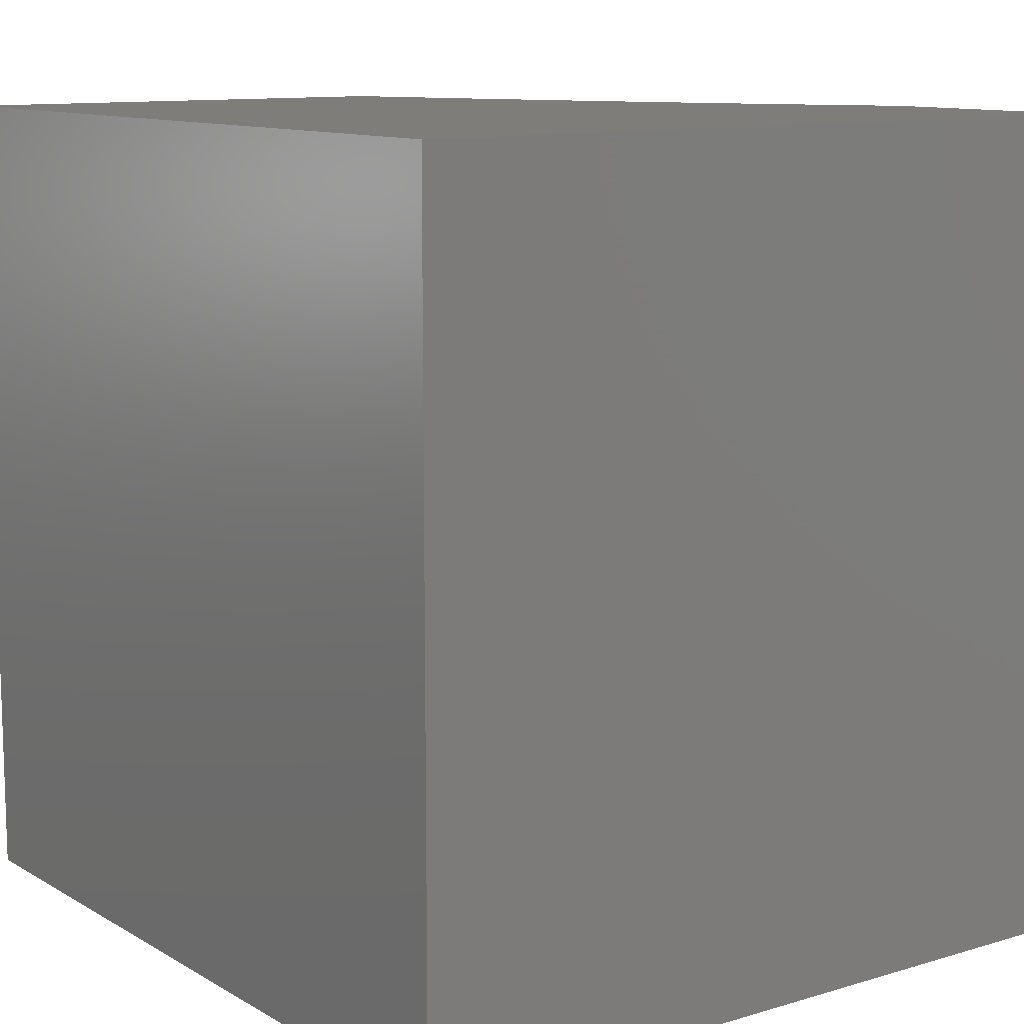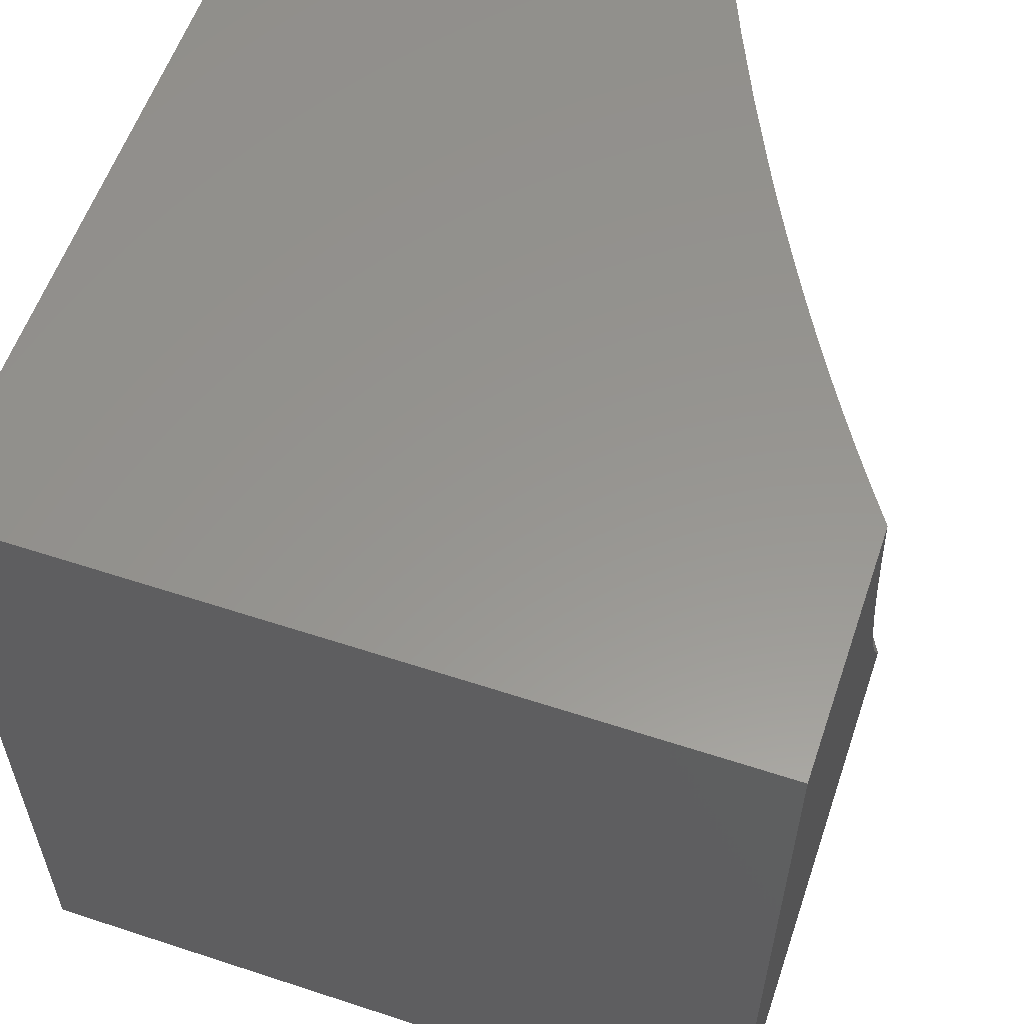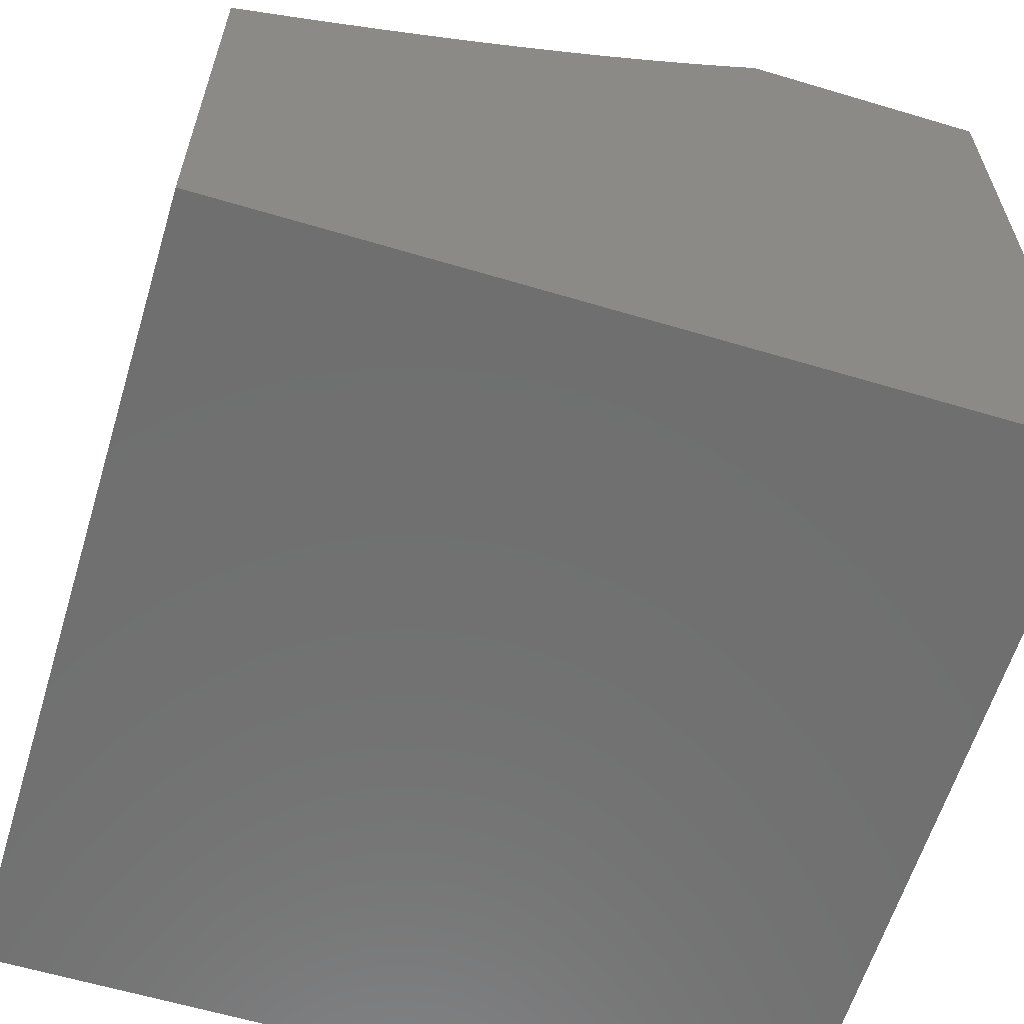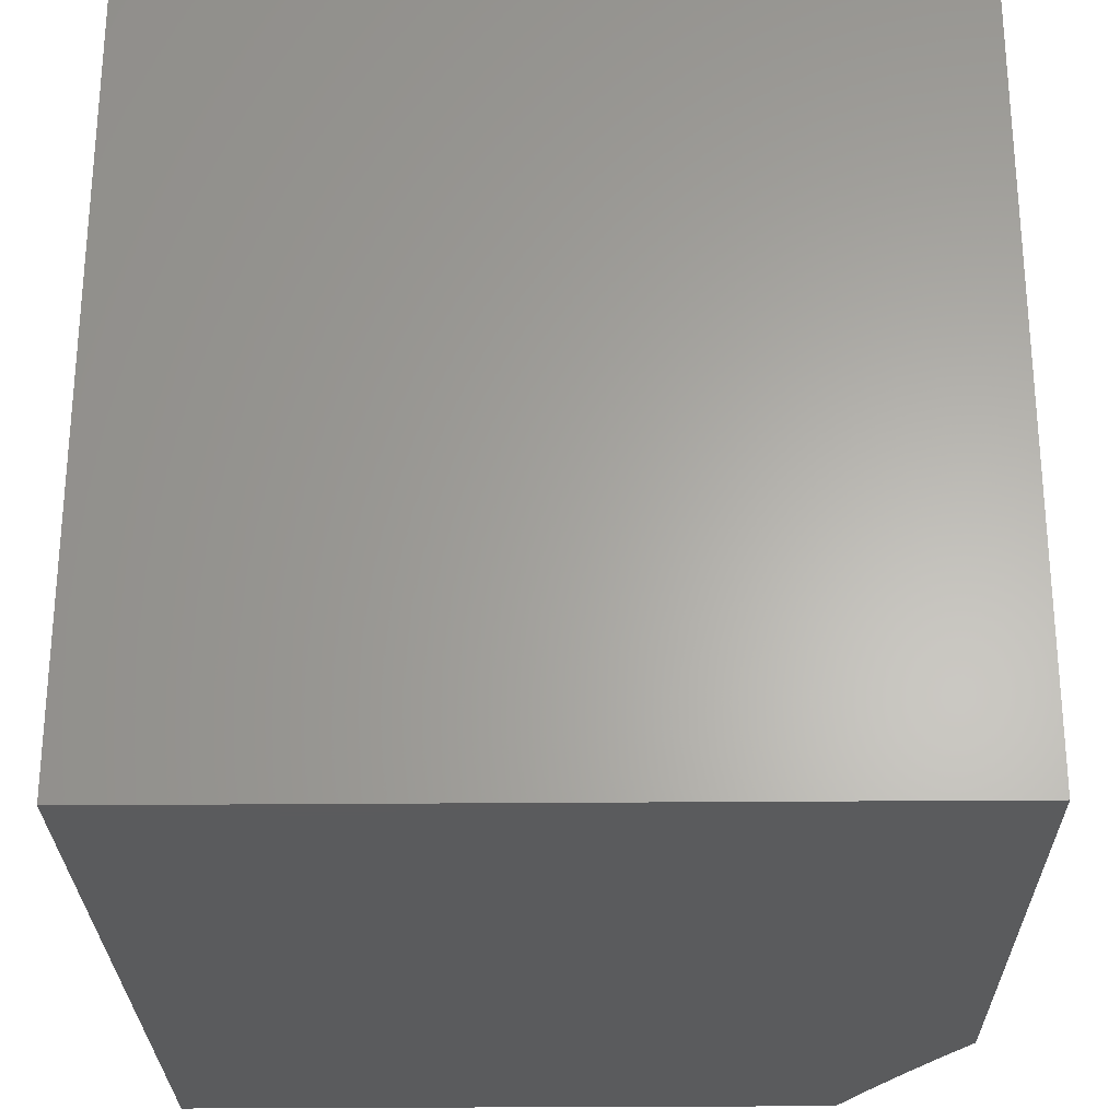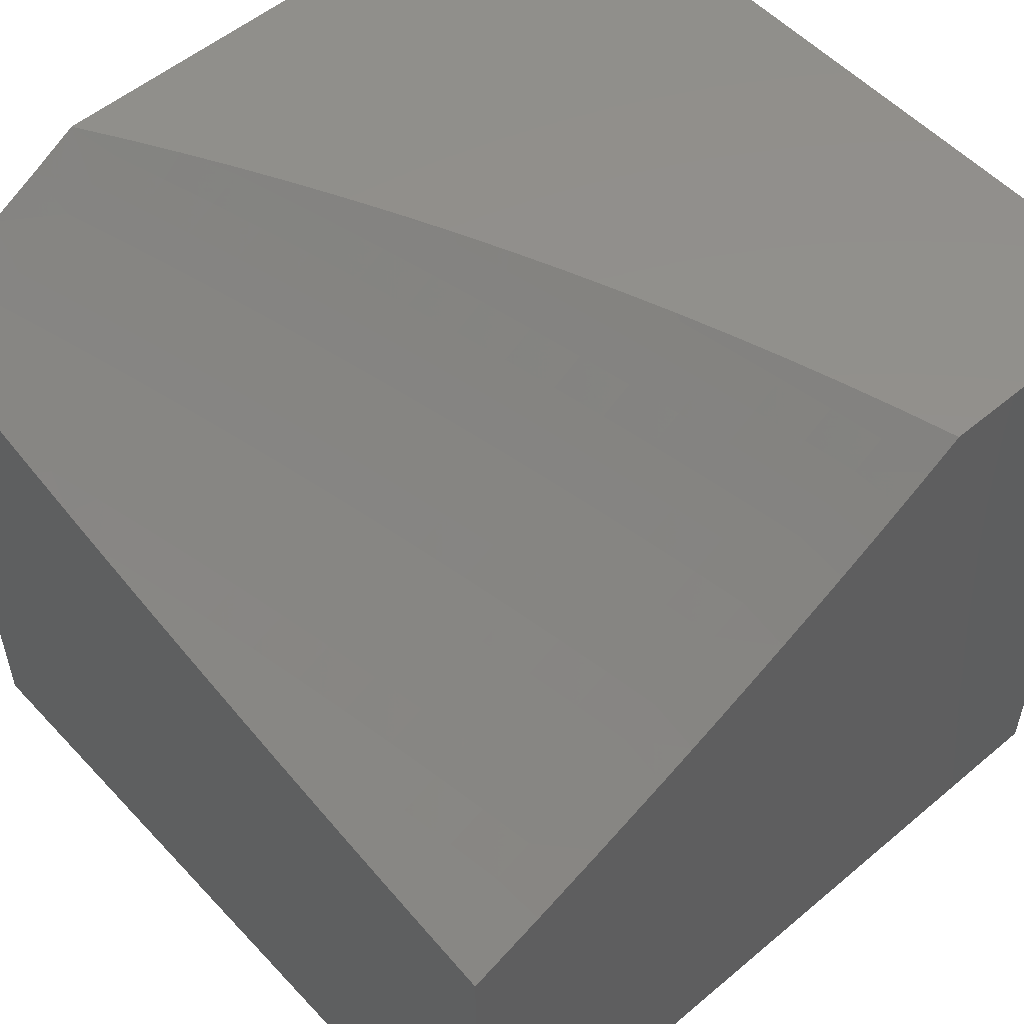
<metadata>
{"format":"stl","ext":"stl","renderer":"f3d","projection":"perspective","resolution":1024,"background":"white","views":[{"elev":11.1,"azim":53.9,"up":"+Z"},{"elev":57.8,"azim":108.8,"up":"+Z"},{"elev":-61.4,"azim":-16.9,"up":"+Y"},{"elev":-26.7,"azim":90.8,"up":"+Z"},{"elev":53.9,"azim":-41.8,"up":"+Y"}]}
</metadata>
<code>
# stl→obj: 235 verts, 466 faces
v 3.197 -8.037 -2
v 3.237 -8.035 -1.939
v 3.258 -8 -2
v 3.274 -8.013 -1.939
v 3.293 -8 -1.942
v 3.298 -8.02 -1.877
v 3.327 -8 -1.882
v 3.32 -8.027 -1.816
v 3.357 -8.005 -1.816
v 3.342 -8.034 -1.754
v 3.379 -8.012 -1.754
v 3.362 -8.041 -1.691
v 3.4 -8.018 -1.691
v 3.382 -8.048 -1.629
v 3.42 -8.025 -1.629
v 3.401 -8.054 -1.567
v 3.439 -8.031 -1.567
v 3.42 -8.06 -1.504
v 3.458 -8.037 -1.504
v 3.437 -8.066 -1.441
v 3.476 -8.042 -1.441
v 3.454 -8.071 -1.378
v 3.493 -8.047 -1.378
v 3.47 -8.076 -1.315
v 3.509 -8.053 -1.315
v 3.485 -8.081 -1.252
v 3.524 -8.057 -1.252
v 3.499 -8.086 -1.189
v 3.538 -8.062 -1.189
v 3.513 -8.09 -1.126
v 3.552 -8.066 -1.126
v 3.526 -8.094 -1.063
v 3.565 -8.07 -1.063
v 3.568 -8.08 -1
v 3.609 -8.054 -1
v 3.199 -8.057 -1.939
v 3.133 -8.072 -2
v 3.16 -8.079 -1.939
v 3.12 -8.1 -1.939
v 3.143 -8.108 -1.877
v 3.102 -8.13 -1.877
v 3.123 -8.138 -1.816
v 3.081 -8.159 -1.816
v 3.101 -8.167 -1.754
v 3.058 -8.188 -1.754
v 3.077 -8.196 -1.691
v 3.034 -8.217 -1.691
v 3.052 -8.224 -1.629
v 3 -8.244 -1.646
v 3.007 -8.245 -1.629
v 3 -8.259 -1.584
v 3.024 -8.252 -1.567
v 3 -8.273 -1.522
v 3.04 -8.259 -1.504
v 3 -8.287 -1.459
v 3.056 -8.266 -1.441
v 3.01 -8.287 -1.441
v 3.024 -8.293 -1.378
v 3 -8.301 -1.395
v 3 -8.313 -1.331
v 3.068 -8.107 -2
v 3.08 -8.121 -1.939
v 3.06 -8.151 -1.877
v 3.039 -8.18 -1.816
v 3.015 -8.209 -1.754
v 3 -8.228 -1.707
v 3.039 -8.142 -1.939
v 3 -8.142 -2
v 3 -8.16 -1.943
v 3.018 -8.172 -1.877
v 3 -8.178 -1.885
v 3 -8.195 -1.826
v 3 -8.212 -1.767
v 3.038 -8.3 -1.315
v 3 -8.326 -1.266
v 3.051 -8.306 -1.252
v 3.004 -8.326 -1.252
v 3.016 -8.332 -1.189
v 3 -8.337 -1.2
v 3 -8.348 -1.134
v 3.028 -8.337 -1.126
v 3 -8.358 -1.067
v 3.039 -8.342 -1.063
v 3 -8.368 -1
v 3.091 -8.329 -1
v 3.181 -8.288 -1
v 3.134 -8.3 -1.063
v 3.087 -8.321 -1.063
v 3.076 -8.316 -1.126
v 3.064 -8.311 -1.189
v 3.27 -8.245 -1
v 3.227 -8.256 -1.063
v 3.181 -8.278 -1.063
v 3.17 -8.274 -1.126
v 3.123 -8.295 -1.126
v 3.157 -8.268 -1.189
v 3.111 -8.29 -1.189
v 3.144 -8.263 -1.252
v 3.098 -8.284 -1.252
v 3.131 -8.257 -1.315
v 3.085 -8.279 -1.315
v 3.116 -8.251 -1.378
v 3.071 -8.273 -1.378
v 3.101 -8.245 -1.441
v 3.086 -8.238 -1.504
v 3.069 -8.231 -1.567
v 3.272 -8.234 -1.063
v 3.314 -8.223 -1
v 3.316 -8.212 -1.063
v 3.357 -8.2 -1
v 3.36 -8.189 -1.063
v 3.401 -8.177 -1
v 3.403 -8.166 -1.063
v 3.443 -8.154 -1
v 3.445 -8.142 -1.063
v 3.485 -8.129 -1
v 3.486 -8.118 -1.063
v 3.527 -8.105 -1
v 3.603 -8.046 -1.063
v 3.65 -8.027 -1
v 3.641 -8.021 -1.063
v 3.69 -8 -1
v 3.671 -8 -1.066
v 3.628 -8.017 -1.126
v 3.652 -8 -1.131
v 3.614 -8.013 -1.189
v 3.631 -8 -1.196
v 3.599 -8.009 -1.252
v 3.609 -8 -1.261
v 3.583 -8.004 -1.315
v 3.586 -8 -1.325
v 3.562 -8 -1.389
v 3.536 -8 -1.452
v 3.513 -8.018 -1.441
v 3.53 -8.024 -1.378
v 3.546 -8.028 -1.315
v 3.562 -8.033 -1.252
v 3.577 -8.038 -1.189
v 3.59 -8.042 -1.126
v 3.495 -8.013 -1.504
v 3.51 -8 -1.515
v 3.476 -8.007 -1.567
v 3.482 -8 -1.578
v 3.457 -8.001 -1.629
v 3.453 -8 -1.64
v 3.423 -8 -1.702
v 3.393 -8 -1.762
v 3.361 -8 -1.823
v 3.26 -8.042 -1.877
v 3.222 -8.065 -1.877
v 3.183 -8.087 -1.877
v 3.282 -8.05 -1.816
v 3.244 -8.072 -1.816
v 3.204 -8.094 -1.816
v 3.164 -8.116 -1.816
v 3.304 -8.057 -1.754
v 3.265 -8.08 -1.754
v 3.225 -8.102 -1.754
v 3.185 -8.124 -1.754
v 3.143 -8.145 -1.754
v 3.324 -8.064 -1.691
v 3.285 -8.087 -1.691
v 3.245 -8.109 -1.691
v 3.204 -8.131 -1.691
v 3.163 -8.153 -1.691
v 3.121 -8.174 -1.691
v 3.344 -8.071 -1.629
v 3.304 -8.093 -1.629
v 3.264 -8.116 -1.629
v 3.223 -8.138 -1.629
v 3.182 -8.16 -1.629
v 3.139 -8.182 -1.629
v 3.096 -8.203 -1.629
v 3.363 -8.077 -1.567
v 3.323 -8.1 -1.567
v 3.283 -8.123 -1.567
v 3.242 -8.145 -1.567
v 3.2 -8.167 -1.567
v 3.157 -8.189 -1.567
v 3.113 -8.21 -1.567
v 3.381 -8.083 -1.504
v 3.341 -8.106 -1.504
v 3.3 -8.129 -1.504
v 3.259 -8.151 -1.504
v 3.217 -8.173 -1.504
v 3.174 -8.195 -1.504
v 3.13 -8.217 -1.504
v 3.398 -8.089 -1.441
v 3.358 -8.112 -1.441
v 3.317 -8.135 -1.441
v 3.276 -8.157 -1.441
v 3.233 -8.18 -1.441
v 3.19 -8.202 -1.441
v 3.146 -8.224 -1.441
v 3.415 -8.095 -1.378
v 3.375 -8.118 -1.378
v 3.334 -8.141 -1.378
v 3.292 -8.163 -1.378
v 3.249 -8.186 -1.378
v 3.206 -8.208 -1.378
v 3.161 -8.23 -1.378
v 3.43 -8.1 -1.315
v 3.39 -8.123 -1.315
v 3.349 -8.146 -1.315
v 3.307 -8.169 -1.315
v 3.264 -8.192 -1.315
v 3.22 -8.214 -1.315
v 3.176 -8.236 -1.315
v 3.445 -8.105 -1.252
v 3.405 -8.128 -1.252
v 3.364 -8.151 -1.252
v 3.321 -8.174 -1.252
v 3.278 -8.197 -1.252
v 3.234 -8.219 -1.252
v 3.19 -8.241 -1.252
v 3.46 -8.11 -1.189
v 3.419 -8.133 -1.189
v 3.377 -8.156 -1.189
v 3.335 -8.179 -1.189
v 3.292 -8.202 -1.189
v 3.248 -8.225 -1.189
v 3.203 -8.247 -1.189
v 3.473 -8.114 -1.126
v 3.432 -8.138 -1.126
v 3.39 -8.161 -1.126
v 3.348 -8.184 -1.126
v 3.305 -8.207 -1.126
v 3.26 -8.229 -1.126
v 3.215 -8.252 -1.126
v 4 -8.945 -2
v 4 -8.945 -1
v 3 -8.945 -2
v 3 -8.945 -1
v 4 -8 -1
v 4 -8 -2
f 1 2 3
f 3 2 4
f 3 4 5
f 5 4 6
f 5 6 7
f 7 6 8
f 7 8 9
f 9 8 10
f 9 10 11
f 11 10 12
f 11 12 13
f 13 12 14
f 13 14 15
f 15 14 16
f 15 16 17
f 17 16 18
f 17 18 19
f 19 18 20
f 19 20 21
f 21 20 22
f 21 22 23
f 23 22 24
f 23 24 25
f 25 24 26
f 25 26 27
f 27 26 28
f 27 28 29
f 29 28 30
f 29 30 31
f 31 30 32
f 31 32 33
f 33 32 34
f 33 34 35
f 2 1 36
f 36 1 37
f 36 37 38
f 38 37 39
f 38 39 40
f 40 39 41
f 40 41 42
f 42 41 43
f 42 43 44
f 44 43 45
f 44 45 46
f 46 45 47
f 46 47 48
f 48 47 49
f 48 49 50
f 50 49 51
f 50 51 52
f 52 51 53
f 52 53 54
f 54 53 55
f 54 55 56
f 56 55 57
f 56 57 58
f 58 57 59
f 58 59 60
f 37 61 39
f 39 61 62
f 39 62 41
f 41 62 63
f 41 63 43
f 43 63 64
f 43 64 45
f 45 64 65
f 45 65 47
f 47 65 66
f 47 66 49
f 62 61 67
f 67 61 68
f 67 68 69
f 67 69 70
f 70 69 71
f 70 71 72
f 73 65 72
f 72 65 64
f 72 64 70
f 70 64 63
f 70 63 67
f 67 63 62
f 73 66 65
f 55 59 57
f 58 60 74
f 74 60 75
f 74 75 76
f 76 75 77
f 76 77 78
f 78 77 79
f 78 79 80
f 75 79 77
f 78 80 81
f 81 80 82
f 81 82 83
f 83 82 84
f 83 84 85
f 86 87 85
f 85 87 88
f 85 88 83
f 83 88 89
f 83 89 81
f 81 89 90
f 81 90 78
f 78 90 76
f 91 92 86
f 86 92 93
f 86 93 87
f 87 93 94
f 87 94 95
f 95 94 96
f 95 96 97
f 97 96 98
f 97 98 99
f 99 98 100
f 99 100 101
f 101 100 102
f 101 102 103
f 103 102 104
f 103 104 56
f 56 104 105
f 56 105 54
f 54 105 106
f 54 106 52
f 52 106 48
f 52 48 50
f 92 91 107
f 107 91 108
f 107 108 109
f 109 108 110
f 109 110 111
f 111 110 112
f 111 112 113
f 113 112 114
f 113 114 115
f 115 114 116
f 115 116 117
f 117 116 118
f 117 118 32
f 32 118 34
f 33 35 119
f 119 35 120
f 119 120 121
f 121 120 122
f 121 122 123
f 121 123 124
f 124 123 125
f 124 125 126
f 126 125 127
f 126 127 128
f 128 127 129
f 128 129 130
f 130 129 131
f 130 131 132
f 133 134 132
f 132 134 135
f 132 135 130
f 130 135 136
f 130 136 128
f 128 136 137
f 128 137 126
f 126 137 138
f 126 138 124
f 124 138 139
f 124 139 121
f 121 139 119
f 134 133 140
f 140 133 141
f 140 141 142
f 142 141 143
f 142 143 144
f 144 143 145
f 144 145 15
f 15 145 13
f 145 146 13
f 13 146 11
f 146 147 11
f 11 147 9
f 147 148 9
f 9 148 7
f 6 4 149
f 149 4 2
f 149 2 150
f 150 2 36
f 150 36 151
f 151 36 38
f 151 38 40
f 8 6 152
f 152 6 149
f 152 149 153
f 153 149 150
f 153 150 154
f 154 150 151
f 154 151 155
f 155 151 40
f 155 40 42
f 10 8 156
f 156 8 152
f 156 152 157
f 157 152 153
f 157 153 158
f 158 153 154
f 158 154 159
f 159 154 155
f 159 155 160
f 160 155 42
f 160 42 44
f 12 10 161
f 161 10 156
f 161 156 162
f 162 156 157
f 162 157 163
f 163 157 158
f 163 158 164
f 164 158 159
f 164 159 165
f 165 159 160
f 165 160 166
f 166 160 44
f 166 44 46
f 14 12 167
f 167 12 161
f 167 161 168
f 168 161 162
f 168 162 169
f 169 162 163
f 169 163 170
f 170 163 164
f 170 164 171
f 171 164 165
f 171 165 172
f 172 165 166
f 172 166 173
f 173 166 46
f 173 46 48
f 16 14 174
f 174 14 167
f 174 167 175
f 175 167 168
f 175 168 176
f 176 168 169
f 176 169 177
f 177 169 170
f 177 170 178
f 178 170 171
f 178 171 179
f 179 171 172
f 179 172 180
f 180 172 173
f 180 173 106
f 106 173 48
f 18 16 181
f 181 16 174
f 181 174 182
f 182 174 175
f 182 175 183
f 183 175 176
f 183 176 184
f 184 176 177
f 184 177 185
f 185 177 178
f 185 178 186
f 186 178 179
f 186 179 187
f 187 179 180
f 187 180 105
f 105 180 106
f 20 18 188
f 188 18 181
f 188 181 189
f 189 181 182
f 189 182 190
f 190 182 183
f 190 183 191
f 191 183 184
f 191 184 192
f 192 184 185
f 192 185 193
f 193 185 186
f 193 186 194
f 194 186 187
f 194 187 104
f 104 187 105
f 22 20 195
f 195 20 188
f 195 188 196
f 196 188 189
f 196 189 197
f 197 189 190
f 197 190 198
f 198 190 191
f 198 191 199
f 199 191 192
f 199 192 200
f 200 192 193
f 200 193 201
f 201 193 194
f 201 194 102
f 102 194 104
f 24 22 202
f 202 22 195
f 202 195 203
f 203 195 196
f 203 196 204
f 204 196 197
f 204 197 205
f 205 197 198
f 205 198 206
f 206 198 199
f 206 199 207
f 207 199 200
f 207 200 208
f 208 200 201
f 208 201 100
f 100 201 102
f 26 24 209
f 209 24 202
f 209 202 210
f 210 202 203
f 210 203 211
f 211 203 204
f 211 204 212
f 212 204 205
f 212 205 213
f 213 205 206
f 213 206 214
f 214 206 207
f 214 207 215
f 215 207 208
f 215 208 98
f 98 208 100
f 28 26 216
f 216 26 209
f 216 209 217
f 217 209 210
f 217 210 218
f 218 210 211
f 218 211 219
f 219 211 212
f 219 212 220
f 220 212 213
f 220 213 221
f 221 213 214
f 221 214 222
f 222 214 215
f 222 215 96
f 96 215 98
f 117 32 30
f 30 28 223
f 223 28 216
f 223 216 224
f 224 216 217
f 224 217 225
f 225 217 218
f 225 218 226
f 226 218 219
f 226 219 227
f 227 219 220
f 227 220 228
f 228 220 221
f 228 221 229
f 229 221 222
f 229 222 94
f 94 222 96
f 33 119 31
f 31 119 139
f 31 139 29
f 29 139 138
f 29 138 27
f 27 138 137
f 27 137 25
f 25 137 136
f 25 136 23
f 23 136 135
f 23 135 21
f 21 135 134
f 21 134 19
f 19 134 140
f 19 140 17
f 17 140 142
f 17 142 15
f 15 142 144
f 224 115 223
f 223 115 117
f 223 117 30
f 115 224 113
f 113 224 225
f 113 225 111
f 111 225 226
f 111 226 109
f 109 226 227
f 109 227 107
f 107 227 228
f 107 228 92
f 92 228 229
f 92 229 93
f 93 229 94
f 56 58 103
f 103 58 74
f 103 74 101
f 101 74 76
f 101 76 99
f 99 76 90
f 99 90 97
f 97 90 89
f 97 89 95
f 95 89 88
f 95 88 87
f 230 231 232
f 232 231 233
f 231 230 234
f 234 230 235
f 84 82 233
f 233 82 80
f 233 80 79
f 79 75 233
f 233 75 60
f 233 60 59
f 233 59 232
f 232 59 55
f 232 55 53
f 53 51 232
f 232 51 49
f 232 49 66
f 66 73 232
f 232 73 72
f 232 72 71
f 71 69 232
f 232 69 68
f 68 61 232
f 232 61 37
f 232 37 1
f 232 1 230
f 230 1 3
f 230 3 235
f 122 120 234
f 234 120 35
f 234 35 231
f 231 35 34
f 231 34 118
f 118 116 231
f 231 116 114
f 231 114 112
f 112 110 231
f 231 110 108
f 231 108 91
f 231 91 233
f 233 91 86
f 233 86 85
f 85 84 233
f 3 5 235
f 235 5 7
f 235 7 148
f 148 147 235
f 235 147 146
f 235 146 145
f 145 143 235
f 235 143 141
f 235 141 133
f 133 132 235
f 235 132 131
f 235 131 129
f 235 129 234
f 234 129 127
f 234 127 125
f 125 123 234
f 234 123 122

</code>
